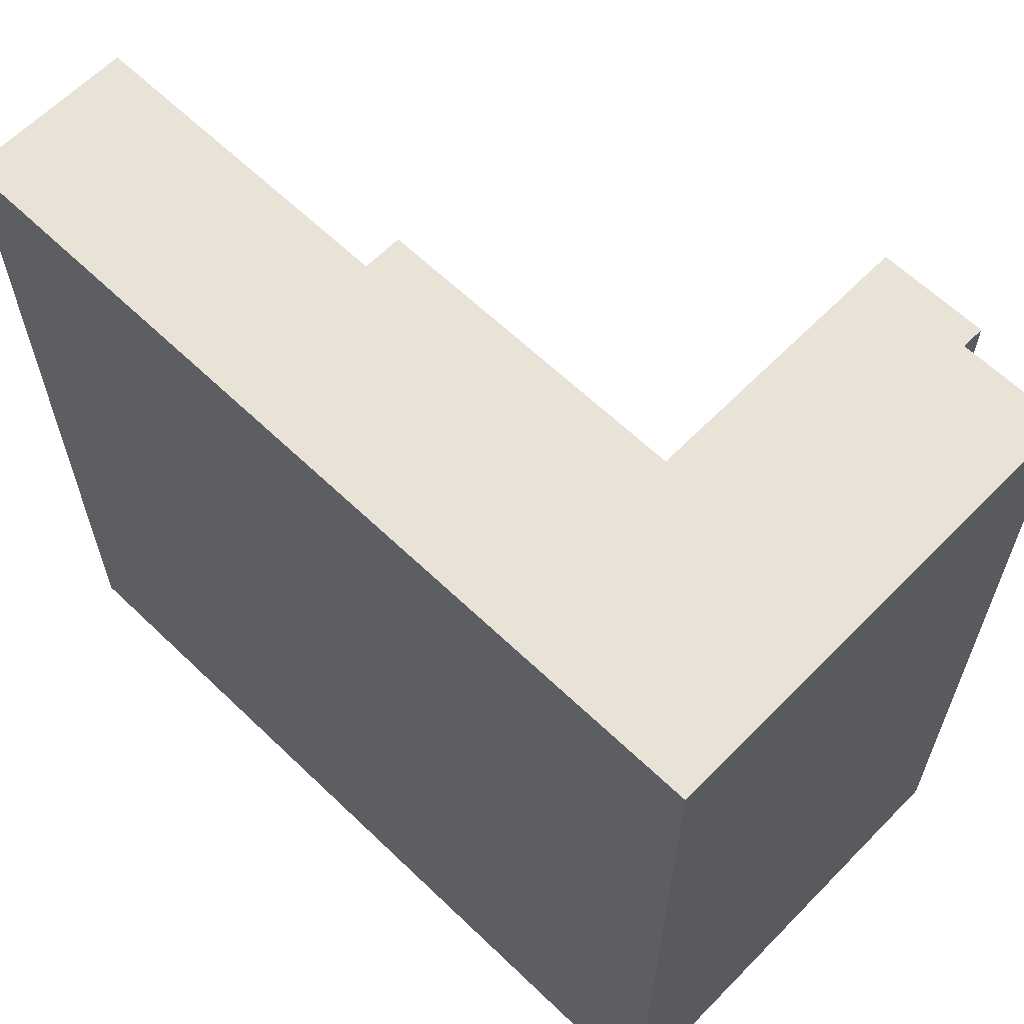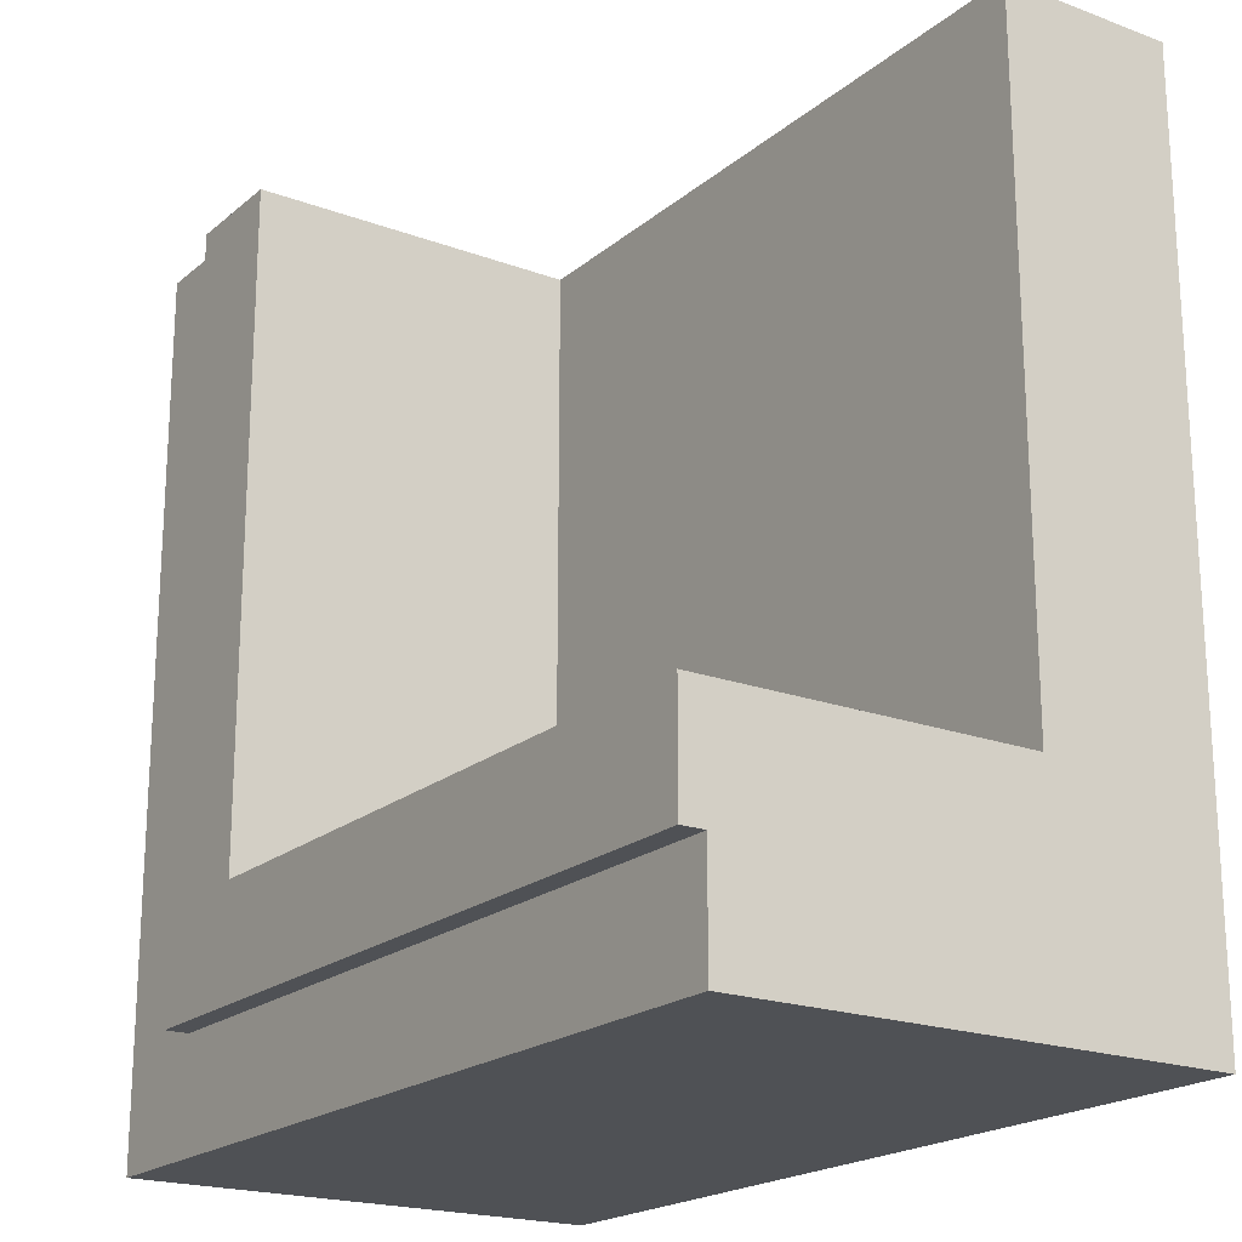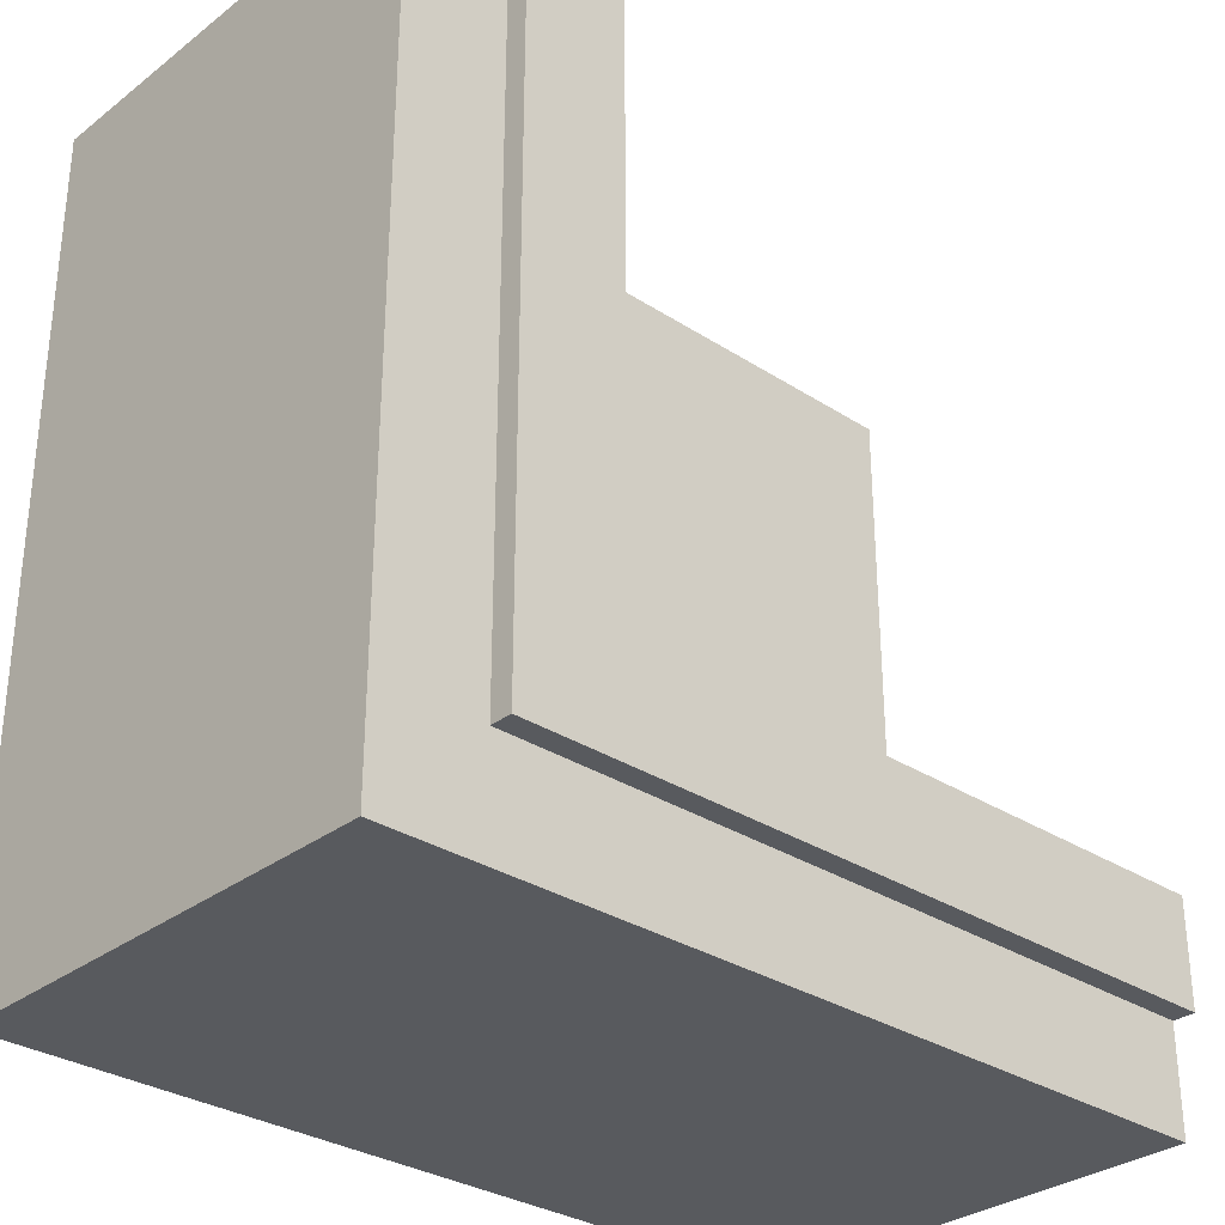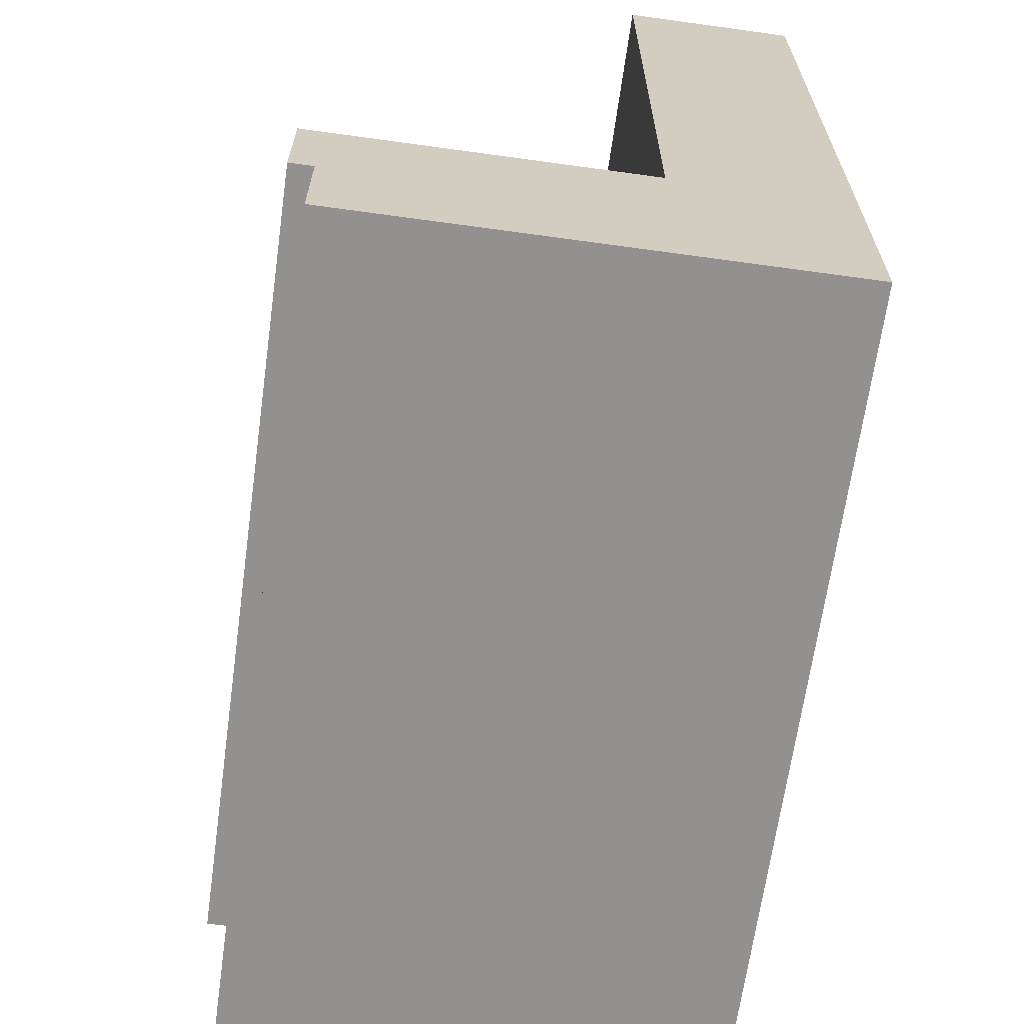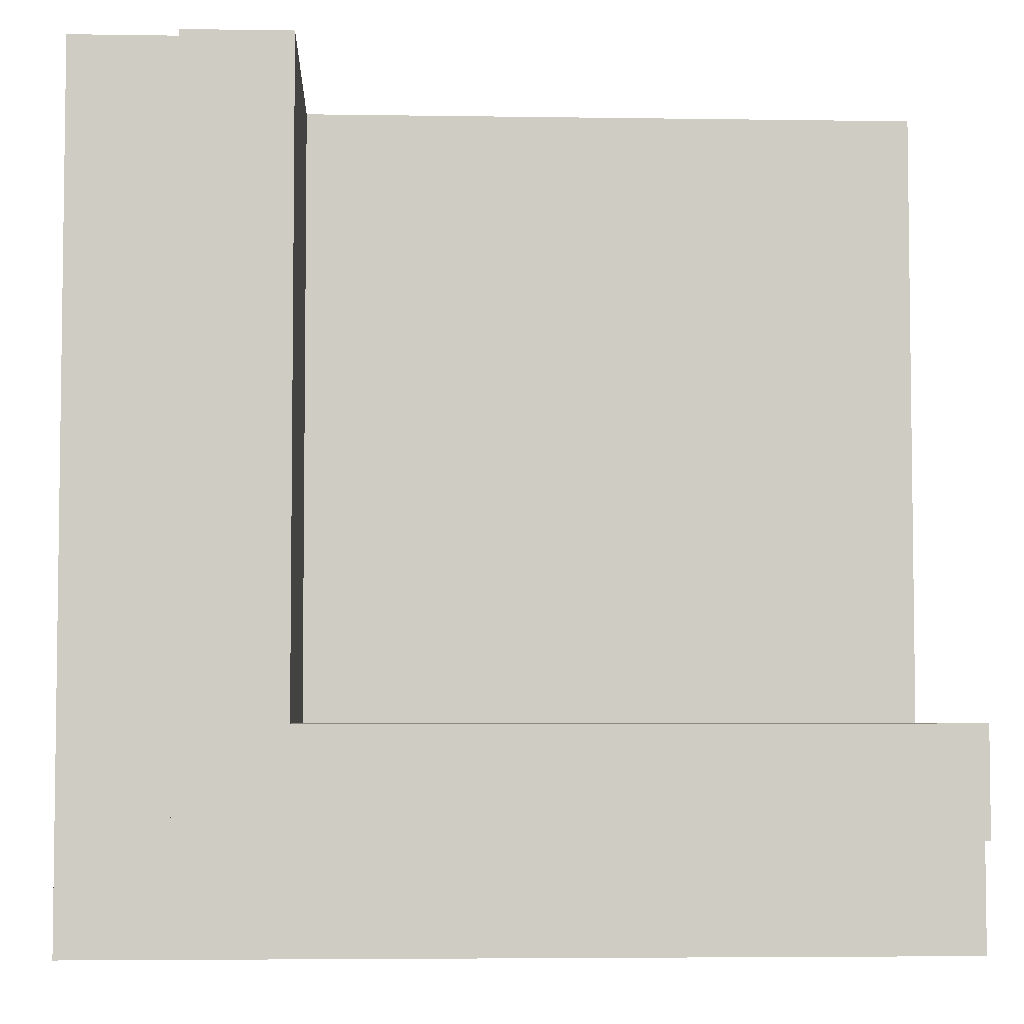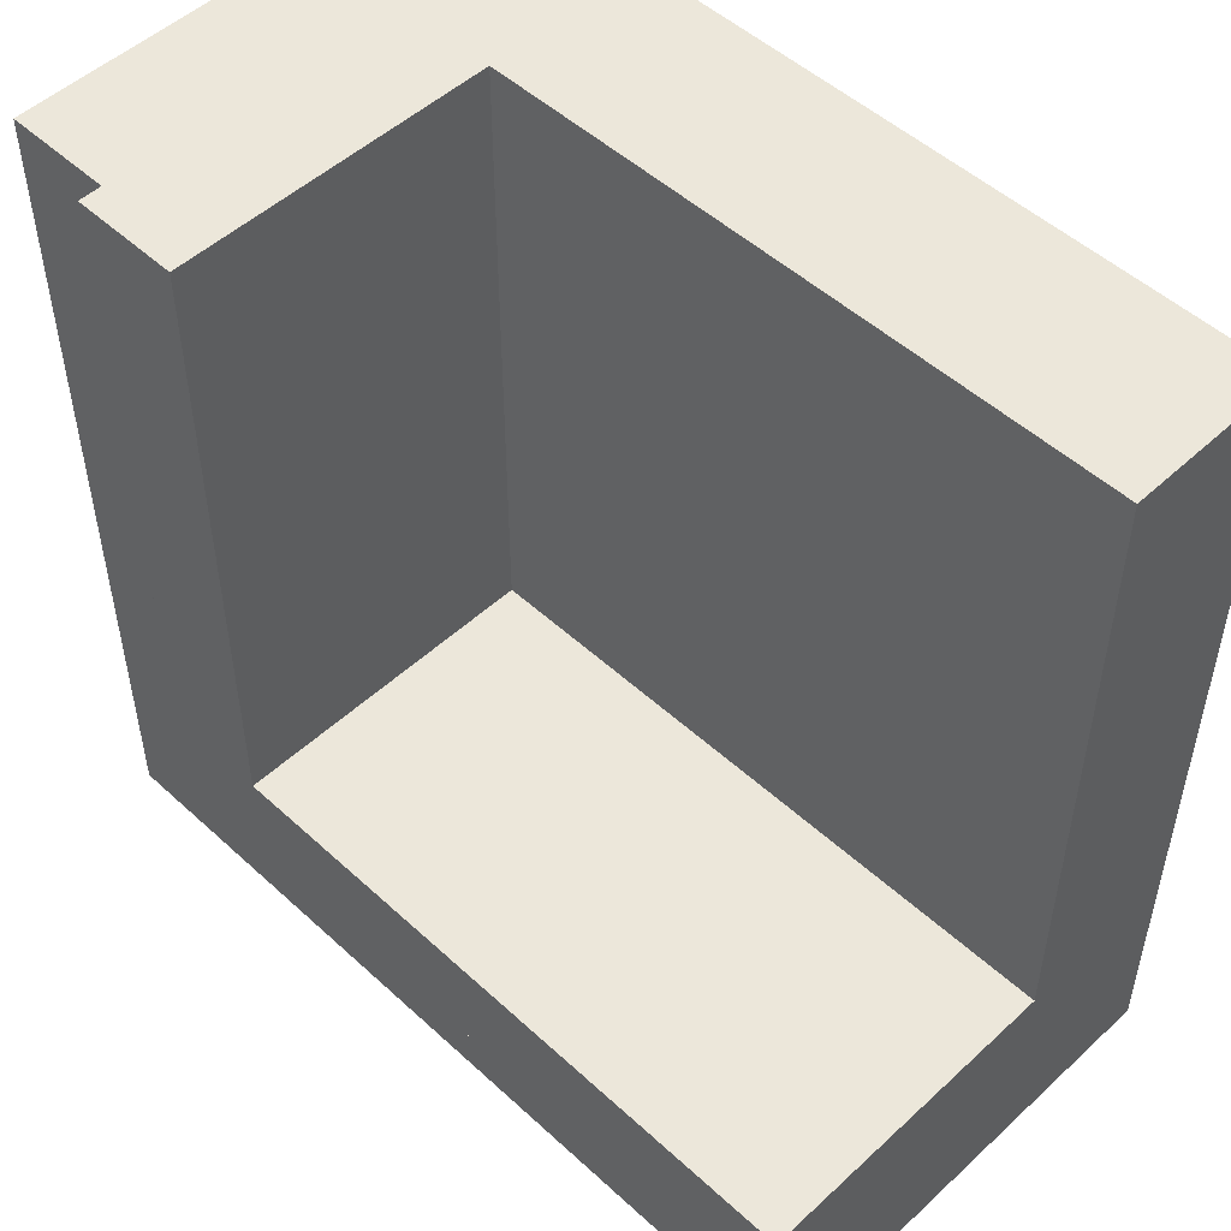
<metadata>
{"format":"obj","ext":"obj","renderer":"f3d","projection":"perspective","resolution":1024,"background":"white","views":[{"elev":62.5,"azim":44.2,"up":"+Z"},{"elev":-20.1,"azim":-124.3,"up":"+Z"},{"elev":-31.1,"azim":137.3,"up":"+Z"},{"elev":-66.1,"azim":-97.9,"up":"+Z"},{"elev":-4.7,"azim":177.2,"up":"+Z"},{"elev":51.0,"azim":-135.1,"up":"+Z"}]}
</metadata>
<code>
g tile183
v -0.5 0.1 -0.25
v -0.5 0.2 -0.25
v -0.5 0.1 0.5
v -0.5 0.2 0.5
v 0.25 0.1 0.5
v 0.25 0.2 0.5
v 0.25 0.2 -0.25
v 0.25 0.5767 -0.25
v -0.5 0.5767 -0.25
v 0.25 0.5767 0.5
v -0.5 0.55 -0.375
v -0.5 8.573e-16 -0.375
v -0.5 8.573e-16 0.5
v -0.5 0.5767 -0.375
v 0.375 0.5767 0.5
v 0.375 0.5767 -0.375
v 0.375 0.55 -0.375
v 0.375 0.55 0.5
v 0.375 1.354e-16 0.5
v 0.5 2.256e-16 -0.5
v 0.5 0.55 -0.5
v -0.5 8.573e-16 -0.5
v -0.5 0.55 -0.5
v 0.5 0.55 0.5
v 0.5 0 0.5
f 3 2 1
f 2 3 4
f 6 3 5
f 3 6 4
f 2 6 7
f 6 2 4
f 8 2 7
f 2 8 9
f 6 8 7
f 8 6 10
f 12 1 11
f 1 12 13
f 11 1 14
f 1 13 3
f 1 9 14
f 9 1 2
f 16 8 15
f 8 16 14
f 8 14 9
f 10 15 8
f 11 16 17
f 16 11 14
f 15 17 16
f 17 15 18
f 19 5 13
f 5 19 18
f 5 18 6
f 6 18 10
f 10 18 15
f 3 13 5
f 22 21 20
f 21 22 23
f 24 20 21
f 20 24 25
f 19 20 25
f 20 19 22
f 22 19 13
f 22 13 12
f 24 19 25
f 19 24 18
f 23 17 21
f 17 23 11
f 18 21 17
f 21 18 24
f 12 23 22
f 23 12 11

</code>
